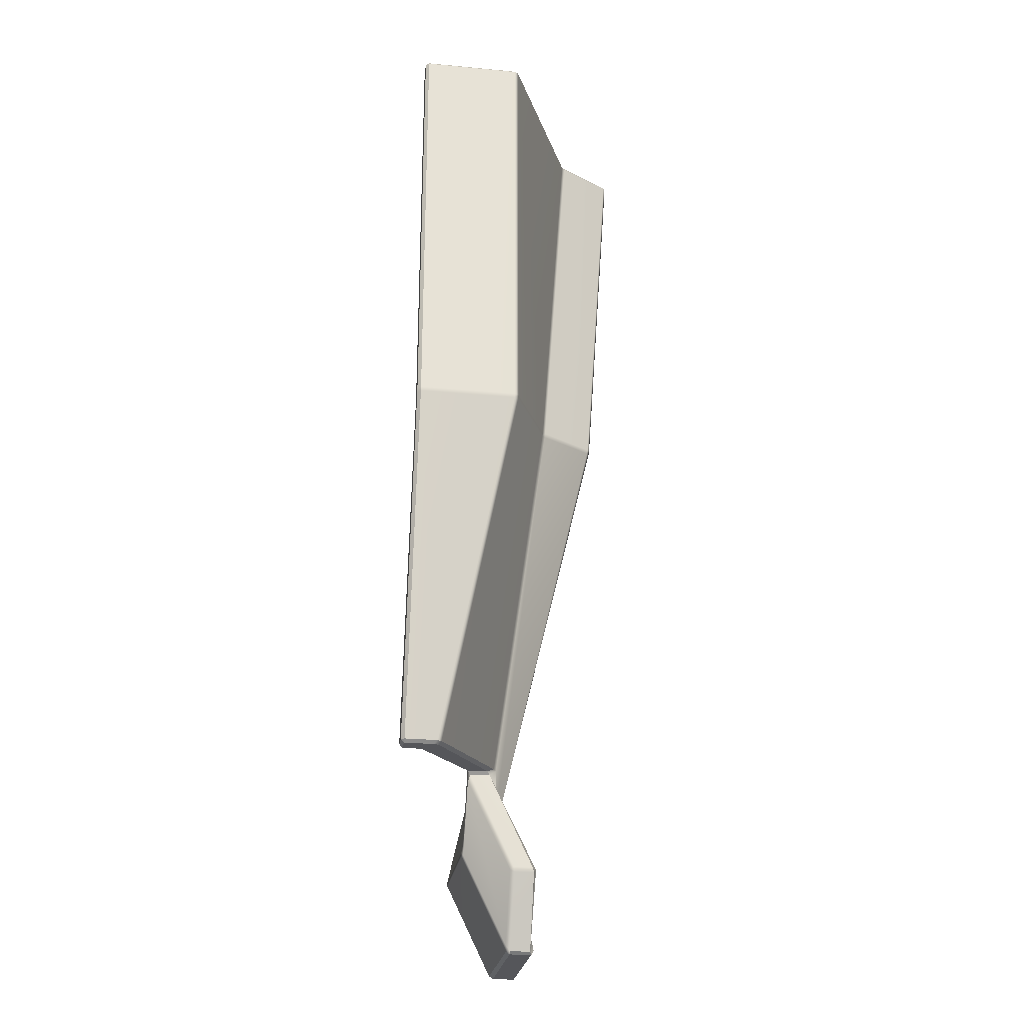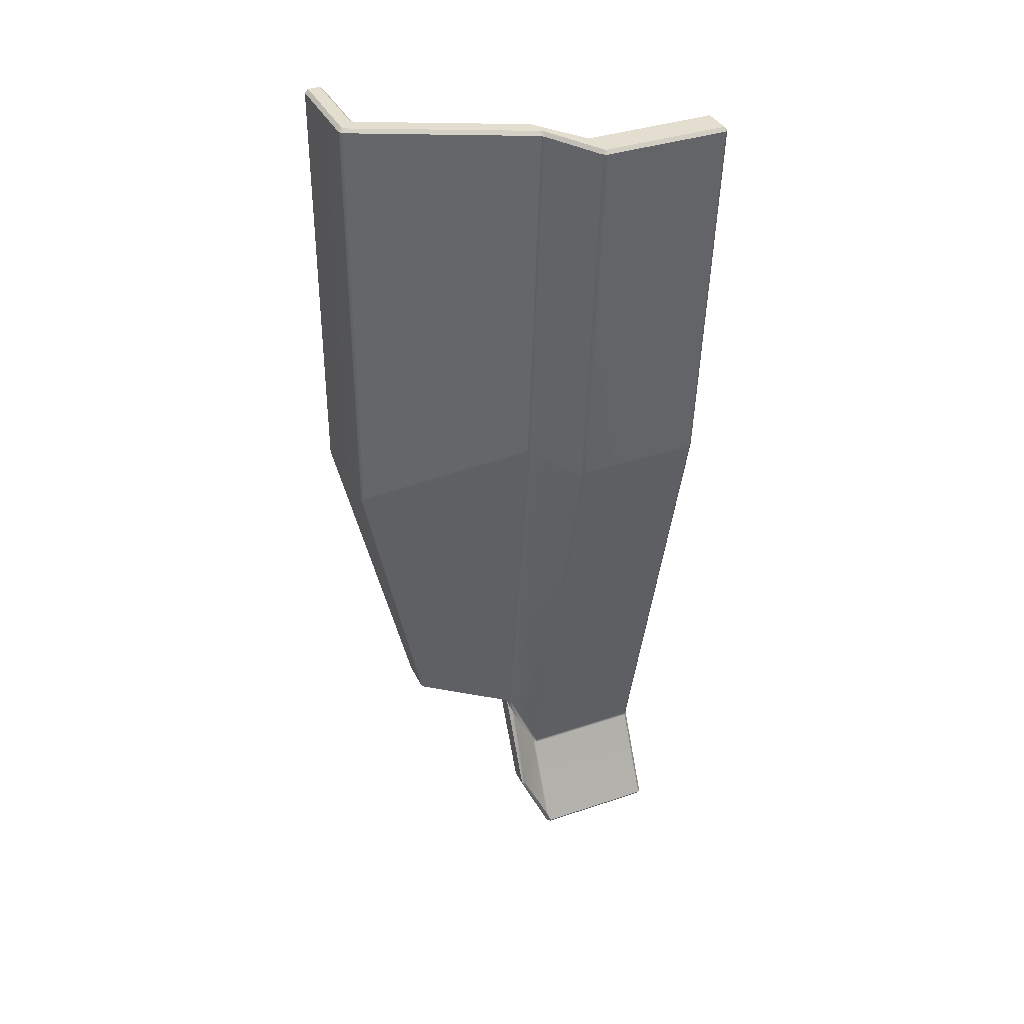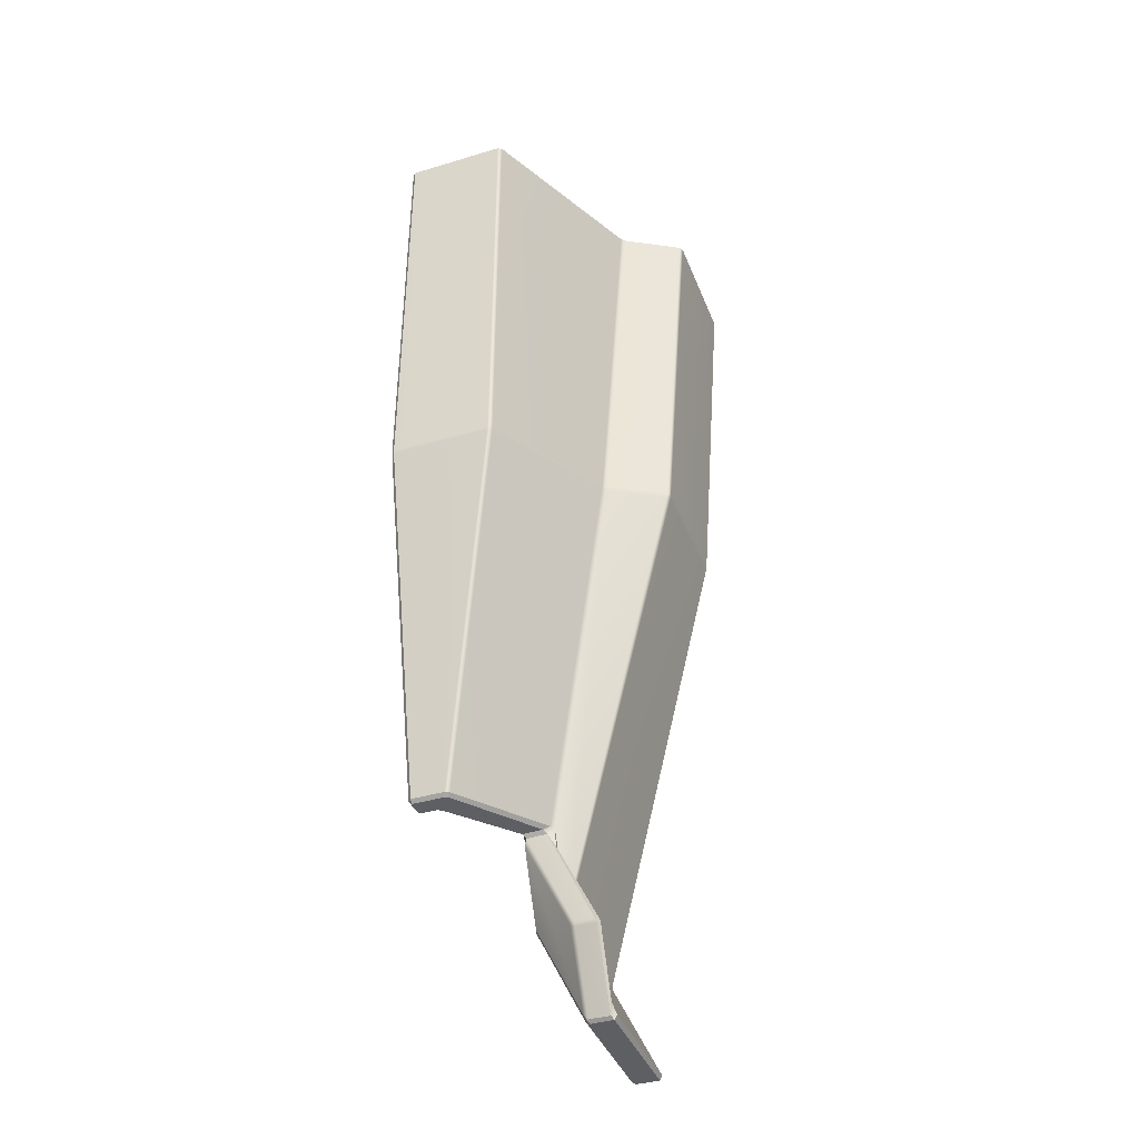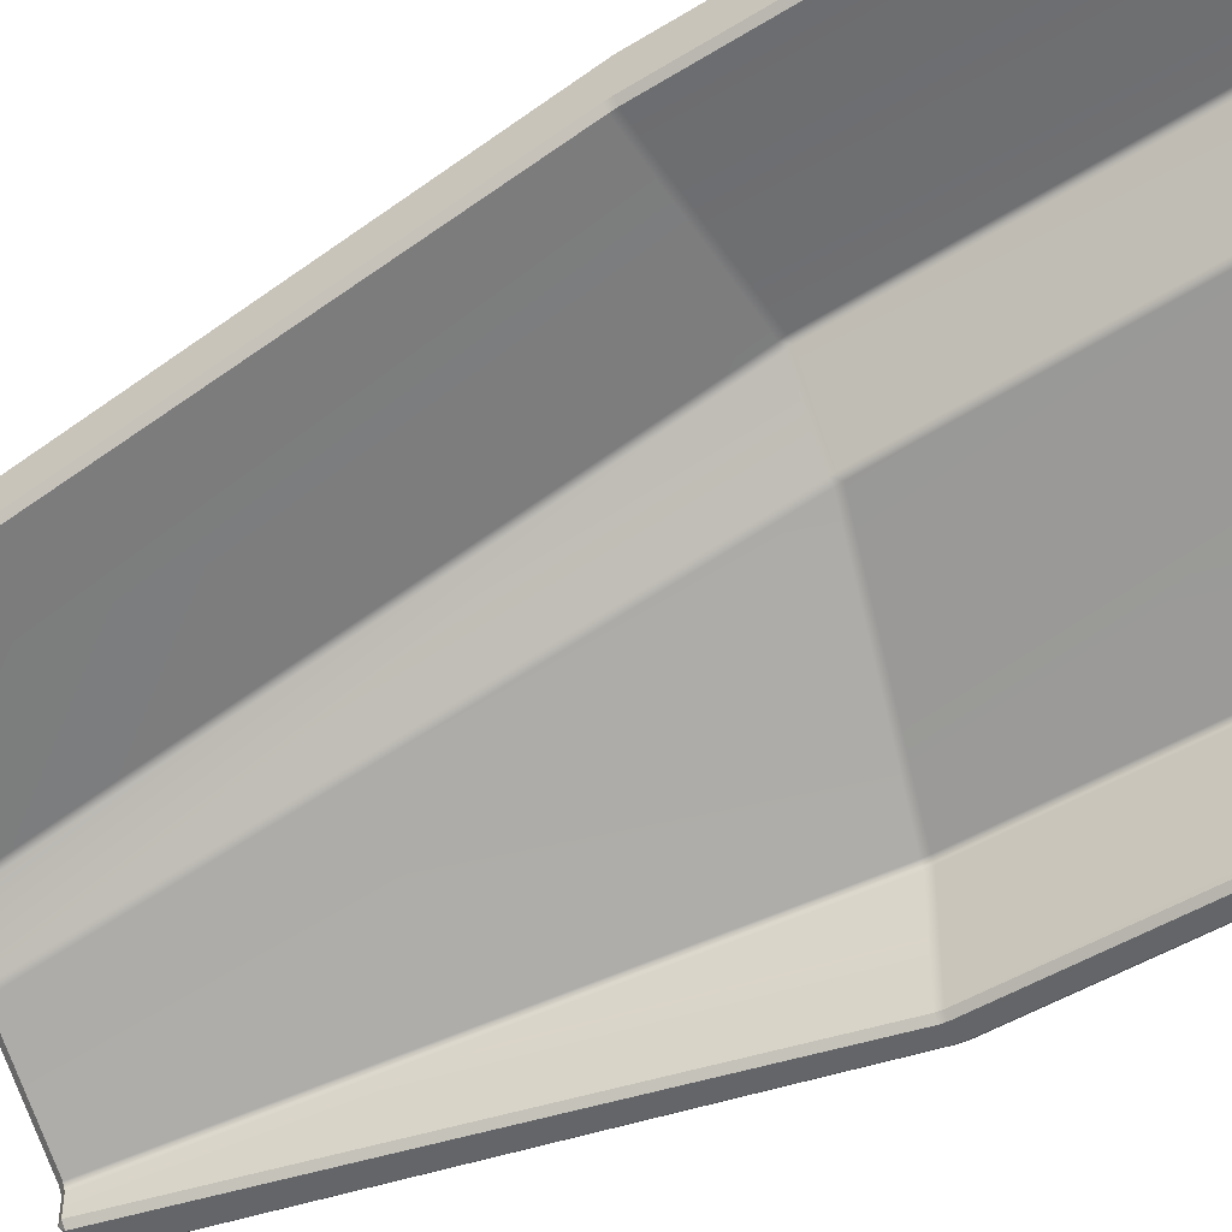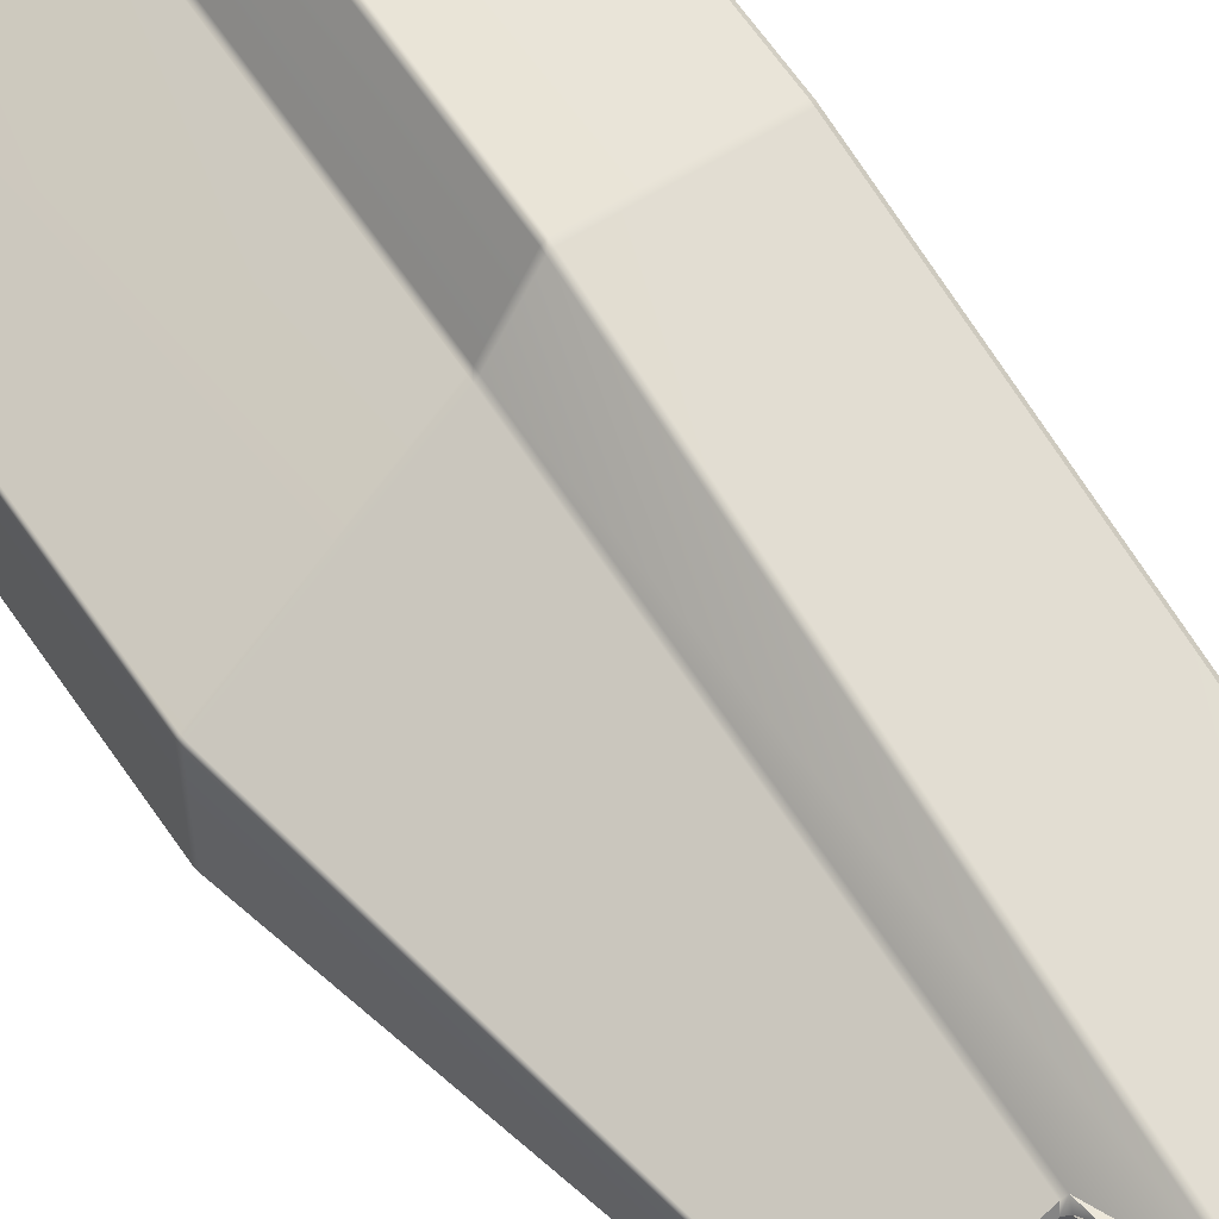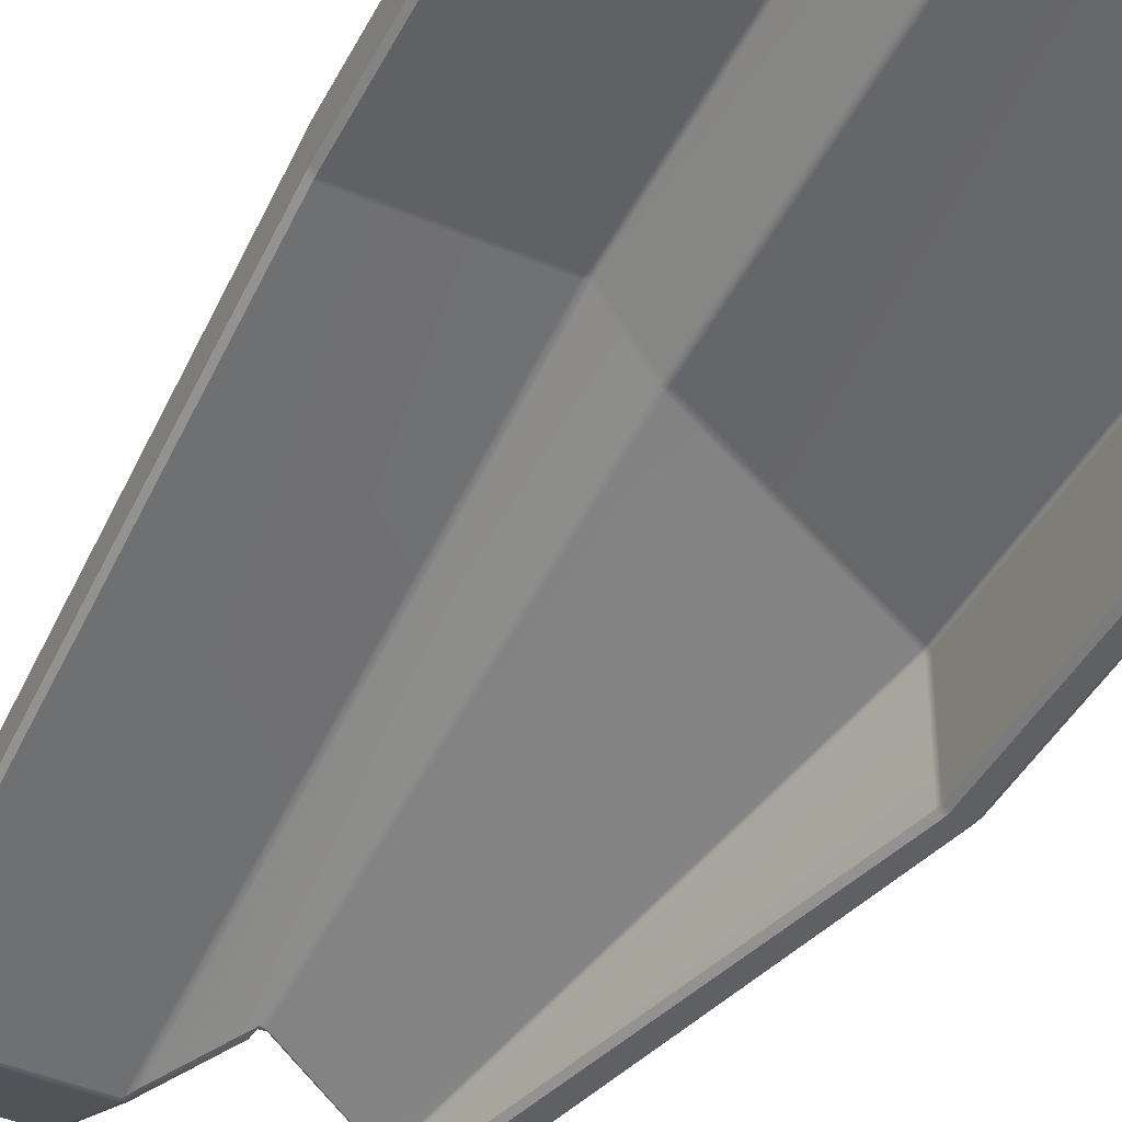
<metadata>
{"format":"obj","ext":"obj","renderer":"f3d","projection":"perspective","resolution":1024,"background":"white","views":[{"elev":-25.9,"azim":81.5,"up":"+Z"},{"elev":36.4,"azim":156.2,"up":"+Z"},{"elev":-40.1,"azim":110.3,"up":"+Z"},{"elev":-51.5,"azim":-57.8,"up":"+Y"},{"elev":57.7,"azim":146.3,"up":"+Y"},{"elev":-43.1,"azim":-26.7,"up":"+Y"}]}
</metadata>
<code>
g default1
v 0.2432 1.732 -1.826
v 0.2183 1.732 -1.851
v 0.2432 1.707 -1.851
v 0.2433 1.506 -4.595
v 0.2432 1.512 -4.561
v 0.2183 1.537 -4.561
v 0.2183 1.532 -4.596
v 0.2183 1.734 -4.596
v 0.2183 1.743 -4.561
v 0.2432 1.768 -4.561
v 0.2432 1.761 -4.595
v 0.2432 1.962 -1.851
v 0.2183 1.938 -1.851
v 0.2432 1.938 -1.826
v 0.2183 1.084 -8.793
v 0.2435 1.09 -8.817
v 0.2435 1.06 -8.798
v 1.14 1.06 -8.799
v 1.14 1.09 -8.817
v 1.169 1.088 -8.798
v 1.174 1.054 -8.756
v 1.174 1.246 -8.707
v 1.168 1.239 -8.8
v 1.139 1.251 -8.817
v 1.14 1.27 -8.786
v 0.2427 1.271 -8.788
v 0.2422 1.253 -8.817
v 0.2183 1.243 -8.791
v 2.517 0.1876 -4.955
v 2.543 0.1626 -4.956
v 2.547 0.1626 -4.92
v 2.522 0.1875 -4.92
v 2.522 0.1875 -1.851
v 2.547 0.1626 -1.851
v 2.547 0.1875 -1.826
v 2.636 0.1875 -1.826
v 2.636 0.1626 -1.851
v 2.661 0.1875 -1.851
v 2.661 0.1875 -4.92
v 2.636 0.1626 -4.92
v 2.631 0.1626 -4.956
v 2.657 0.1875 -4.955
v 1.177 1.724 -1.826
v 1.142 1.732 -1.826
v 1.141 1.707 -1.85
v 1.172 1.69 -1.851
v 1.17 1.945 -1.85
v 1.14 1.962 -1.85
v 1.143 1.937 -1.826
v 1.178 1.882 -1.826
v 1.171 1.743 -4.596
v 1.14 1.761 -4.595
v 1.14 1.768 -4.561
v 1.17 1.75 -4.561
v 1.172 1.496 -4.561
v 1.141 1.512 -4.561
v 1.142 1.505 -4.596
v 1.172 1.488 -4.596
v 0.2431 0.72 -8.1
v 0.243 0.7184 -8.065
v 0.2183 0.7451 -8.065
v 0.2183 0.7482 -8.1
v 0.2183 0.9088 -8.1
v 0.2183 0.9079 -8.065
v 0.2432 0.9349 -8.065
v 0.2432 0.9363 -8.1
v 1.14 0.9366 -8.1
v 1.14 0.9351 -8.064
v 1.175 0.9458 -8.004
v 1.173 0.9465 -8.092
v 2.047 0.1878 -7.492
v 2.023 0.1626 -7.489
v 2.019 0.1878 -7.514
v 1.899 0.187 -7.514
v 1.904 0.1626 -7.488
v 1.878 0.187 -7.486
v 1.173 0.7301 -8.092
v 1.174 0.7285 -8.006
v 1.141 0.7185 -8.065
v 1.141 0.7203 -8.1
v 1.429 1.318 -4.596
v 1.404 1.343 -4.596
v 1.404 1.348 -4.561
v 1.428 1.323 -4.561
v 1.429 1.517 -1.851
v 1.404 1.543 -1.851
v 1.397 1.509 -1.826
v 1.432 1.485 -1.826
v 1.431 1.368 -1.826
v 1.396 1.419 -1.826
v 1.403 1.365 -1.851
v 1.428 1.341 -1.851
v 1.428 1.146 -4.561
v 1.403 1.17 -4.56
v 1.403 1.165 -4.596
v 1.428 1.14 -4.596
v 1.413 0.7467 -7.54
v 1.437 0.7268 -7.514
v 1.427 0.7086 -7.485
v 1.4 0.7275 -7.498
v 1.399 0.7319 -7.587
v 1.4 1.054 -8.249
v 1.406 1.088 -8.266
v 1.413 1.081 -8.229
v 1.413 1.222 -8.229
v 1.406 1.233 -8.265
v 1.386 1.252 -8.241
v 1.383 0.9464 -7.62
v 1.401 0.945 -7.497
v 1.429 0.9233 -7.49
v 1.44 0.8764 -7.514
v 1.413 0.8949 -7.535
v 2.657 0.8996 -4.955
v 2.64 0.9307 -4.955
v 2.644 0.9339 -4.92
v 2.661 0.903 -4.92
v 2.661 0.9032 -1.85
v 2.645 0.9337 -1.85
v 2.624 0.9169 -1.826
v 2.636 0.8812 -1.826
v 2.546 0.812 -1.826
v 2.527 0.8416 -1.826
v 2.505 0.8258 -1.851
v 2.522 0.7949 -1.851
v 2.522 0.7949 -4.92
v 2.505 0.8258 -4.92
v 2.501 0.8225 -4.955
v 2.517 0.7913 -4.955
v 1.878 0.2966 -7.486
v 1.864 0.329 -7.486
v 1.881 0.3416 -7.514
v 1.899 0.3108 -7.514
v 2.019 0.4035 -7.514
v 2.009 0.4405 -7.514
v 2.031 0.4591 -7.493
v 2.047 0.4277 -7.492
g Body Melee_unit_OG polySurface12 polySurface1
f 1 3 45 44
f 2 1 14 13
f 3 2 6 5
f 4 7 61 60
f 5 4 57 56
f 7 6 9 8
f 8 11 65 64
f 10 9 13 12
f 11 10 53 52
f 12 14 49 48
f 15 17 59 62
f 16 15 28 27
f 17 16 19 18
f 18 21 77 80
f 20 19 24 23
f 21 20 103 102
f 22 25 67 70
f 23 22 107 106
f 25 24 27 26
f 26 28 63 66
f 29 32 125 128
f 30 29 76 75
f 31 30 41 40
f 32 31 34 33
f 33 35 121 124
f 35 34 37 36
f 36 38 117 120
f 38 37 40 39
f 39 42 113 116
f 42 41 72 71
f 43 46 91 90
f 44 43 50 49
f 46 45 56 55
f 47 50 87 86
f 48 47 54 53
f 51 54 83 82
f 52 51 69 68
f 55 58 95 94
f 58 57 79 78
f 60 59 80 79
f 62 61 64 63
f 66 65 68 67
f 70 69 109 108
f 71 73 133 136
f 73 72 75 74
f 74 76 129 132
f 78 77 101 100
f 81 84 115 114
f 82 81 110 109
f 84 83 86 85
f 85 88 119 118
f 88 87 90 89
f 89 92 123 122
f 92 91 94 93
f 93 96 127 126
f 96 95 100 99
f 97 101 102 104
f 98 97 112 111
f 99 98 131 130
f 104 103 106 105
f 105 107 108 112
f 111 110 135 134
f 114 113 136 135
f 116 115 118 117
f 120 119 122 121
f 124 123 126 125
f 128 127 130 129
f 132 131 134 133
f 2 13 9 6
f 16 27 24 19
f 31 40 37 34
f 44 49 14 1
f 12 48 53 10
f 45 3 5 56
f 7 8 64 61
f 11 52 68 65
f 41 30 75 72
f 57 4 60 79
f 54 47 86 83
f 50 43 90 87
f 46 55 94 91
f 58 78 100 95
f 20 23 106 103
f 69 51 82 109
f 84 85 118 115
f 88 89 122 119
f 92 93 126 123
f 96 99 130 127
f 98 111 134 131
f 110 81 114 135
f 116 117 38 39
f 120 121 35 36
f 124 125 32 33
f 128 129 76 29
f 132 133 73 74
f 136 113 42 71
f 62 63 28 15
f 66 67 25 26
f 80 59 17 18
f 70 108 107 22
f 112 97 104 105
f 101 77 21 102
f 1 2 3
f 4 5 6 7
f 8 9 10 11
f 12 13 14
f 15 16 17
f 18 19 20 21
f 22 23 24 25
f 26 27 28
f 29 30 31 32
f 33 34 35
f 36 37 38
f 39 40 41 42
f 43 44 45 46
f 47 48 49 50
f 51 52 53 54
f 55 56 57 58
f 59 60 61 62
f 63 64 65 66
f 67 68 69 70
f 71 72 73
f 74 75 76
f 77 78 79 80
f 81 82 83 84
f 85 86 87 88
f 89 90 91 92
f 93 94 95 96
f 101 97 100
f 100 97 99
f 97 98 99
f 102 103 104
f 105 106 107
f 108 109 112
f 112 109 111
f 109 110 111
f 113 114 115 116
f 117 118 119 120
f 121 122 123 124
f 125 126 127 128
f 129 130 131 132
f 133 134 135 136

</code>
